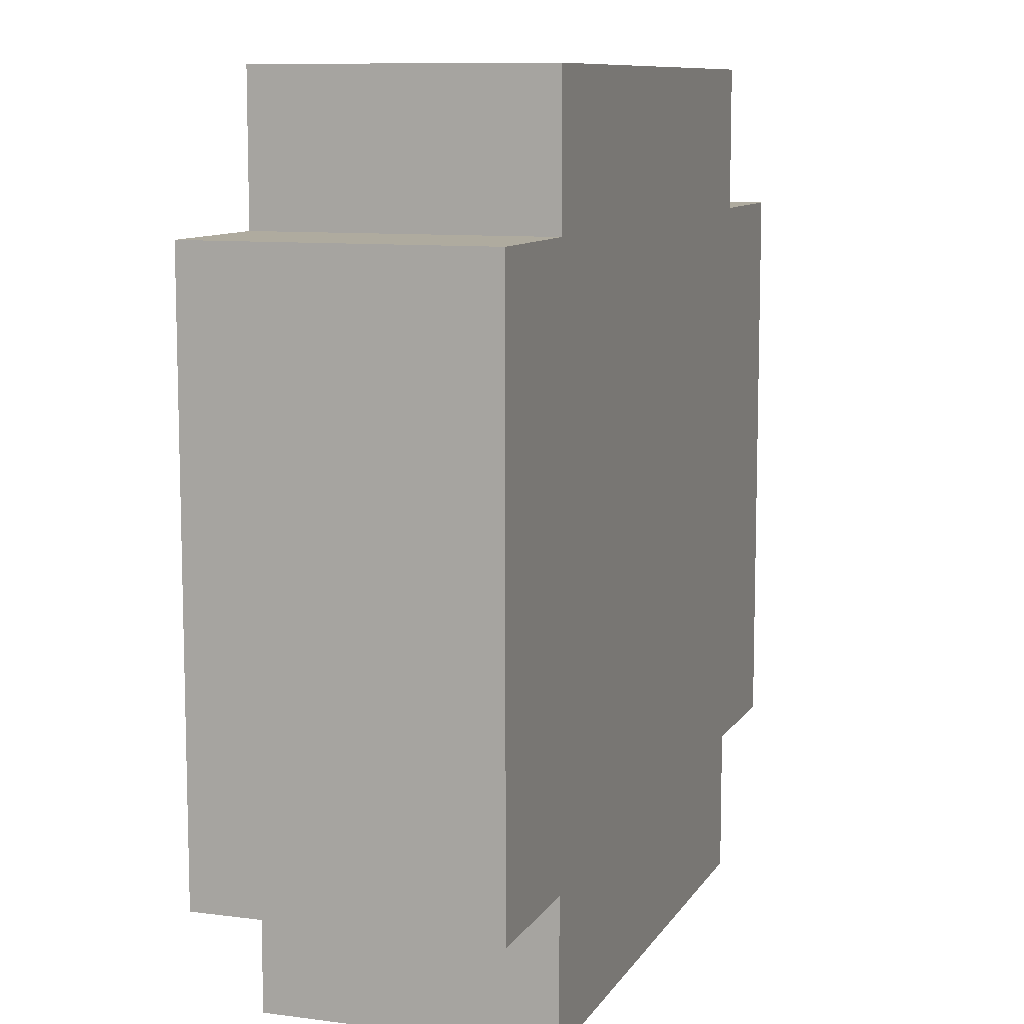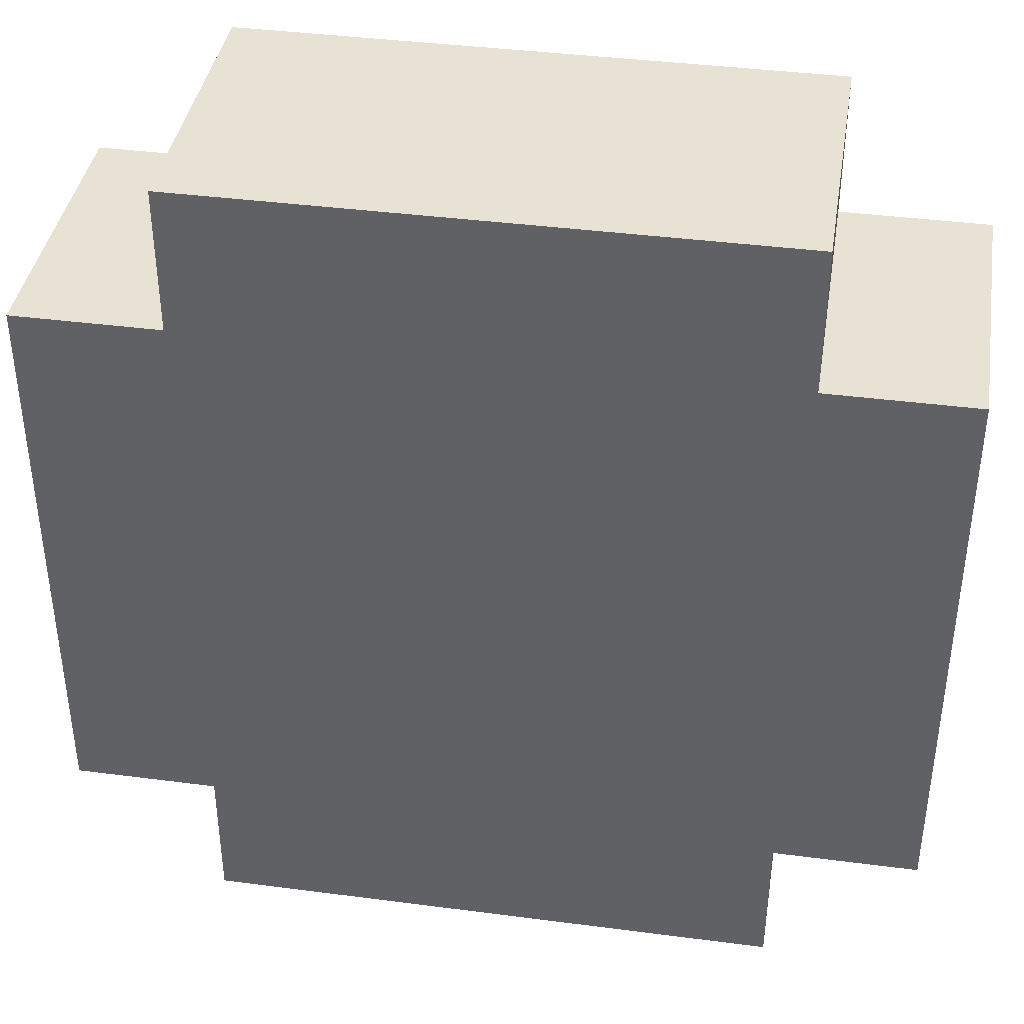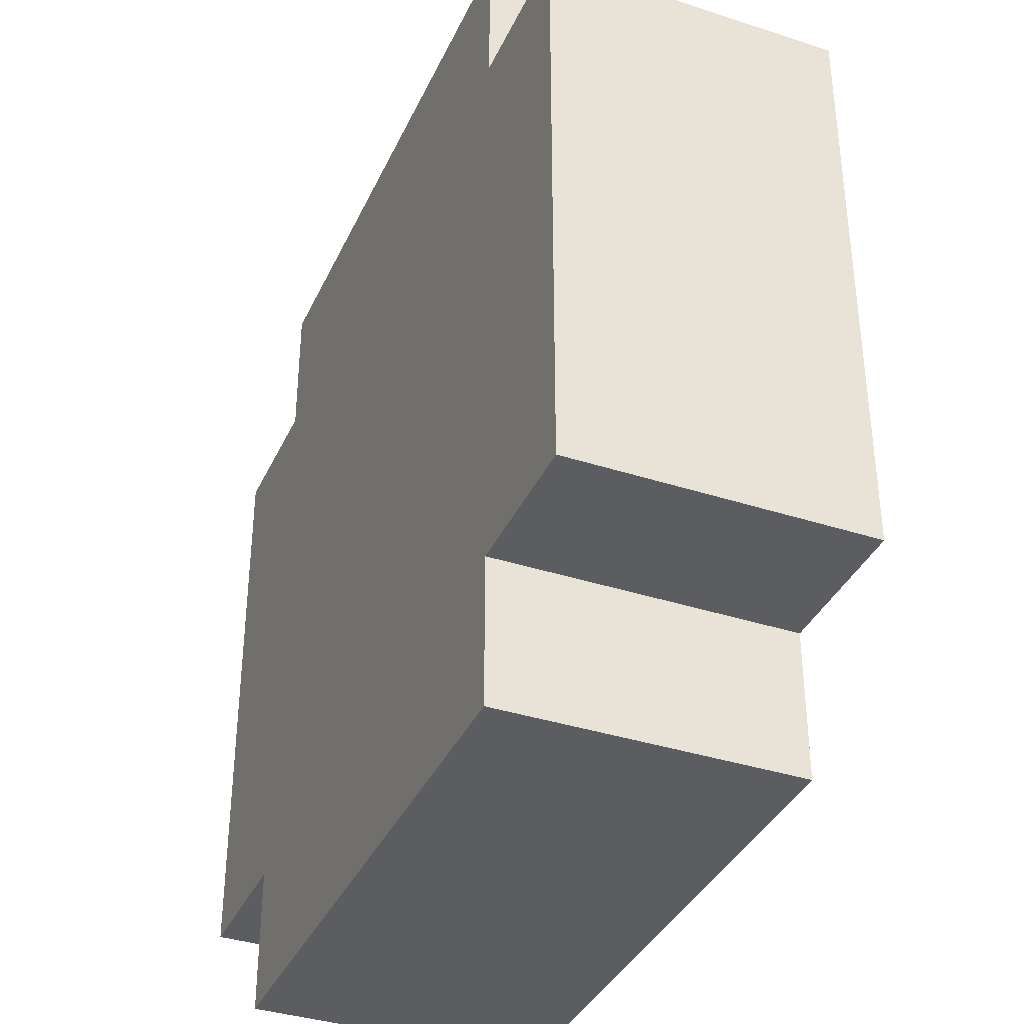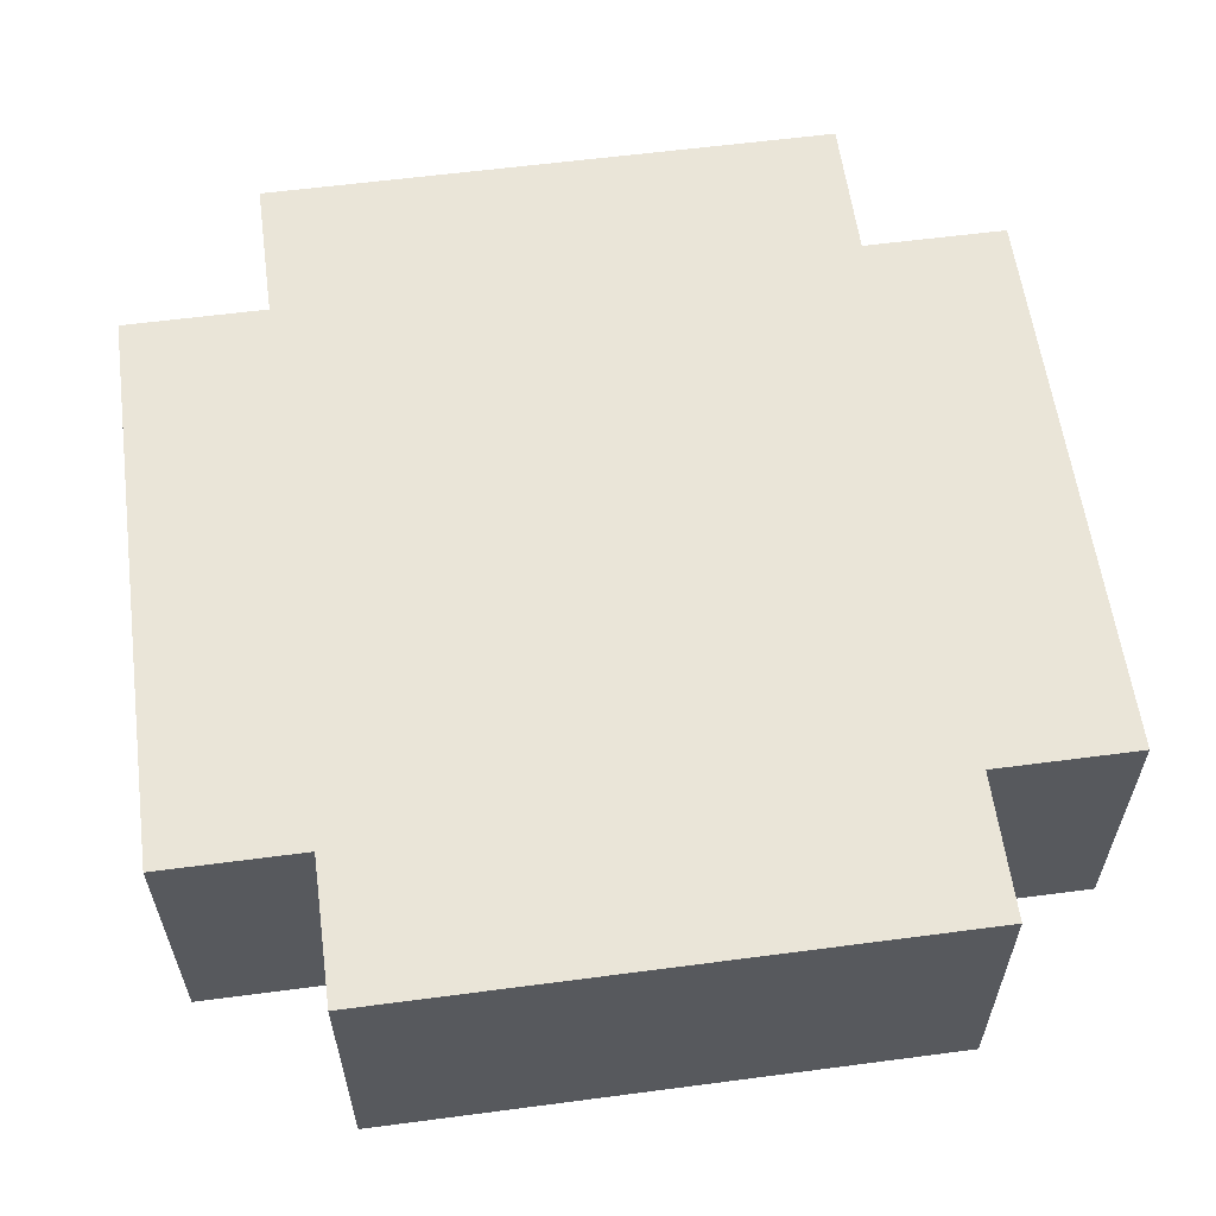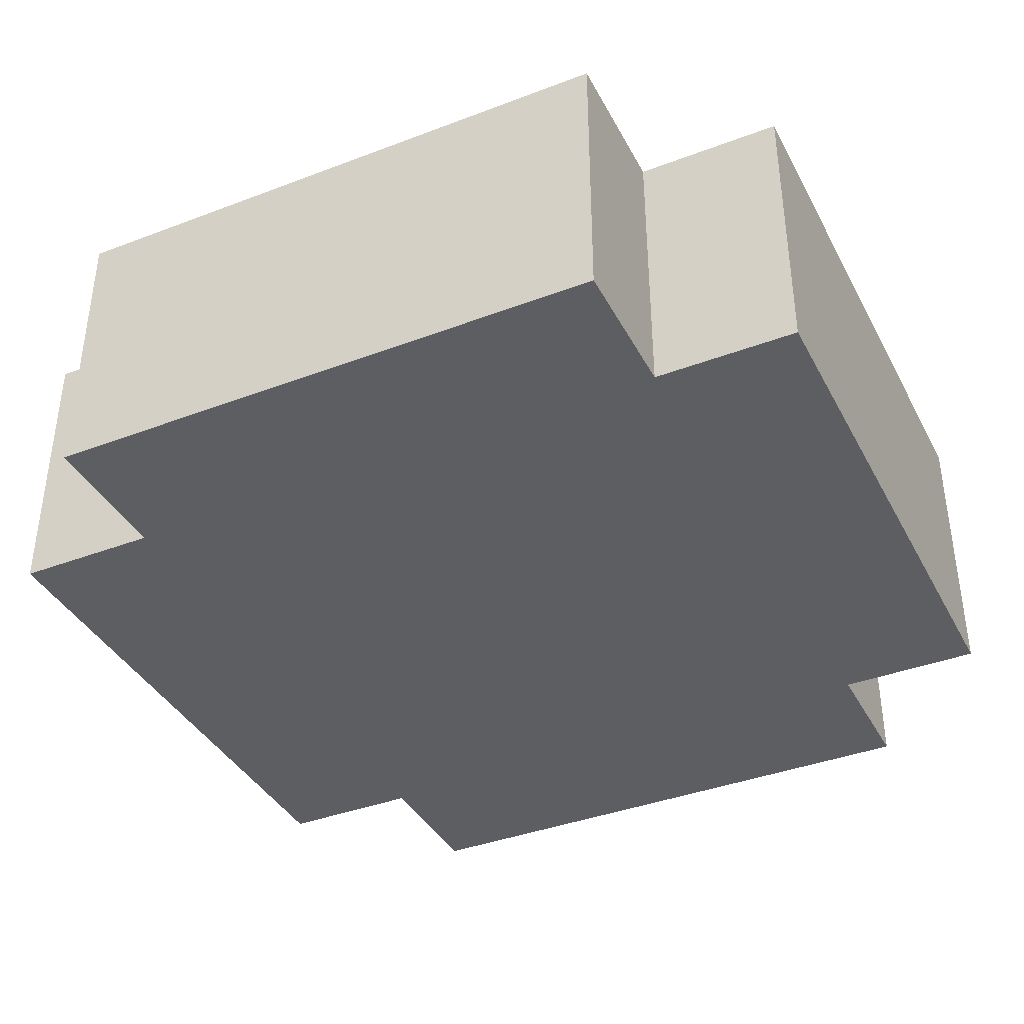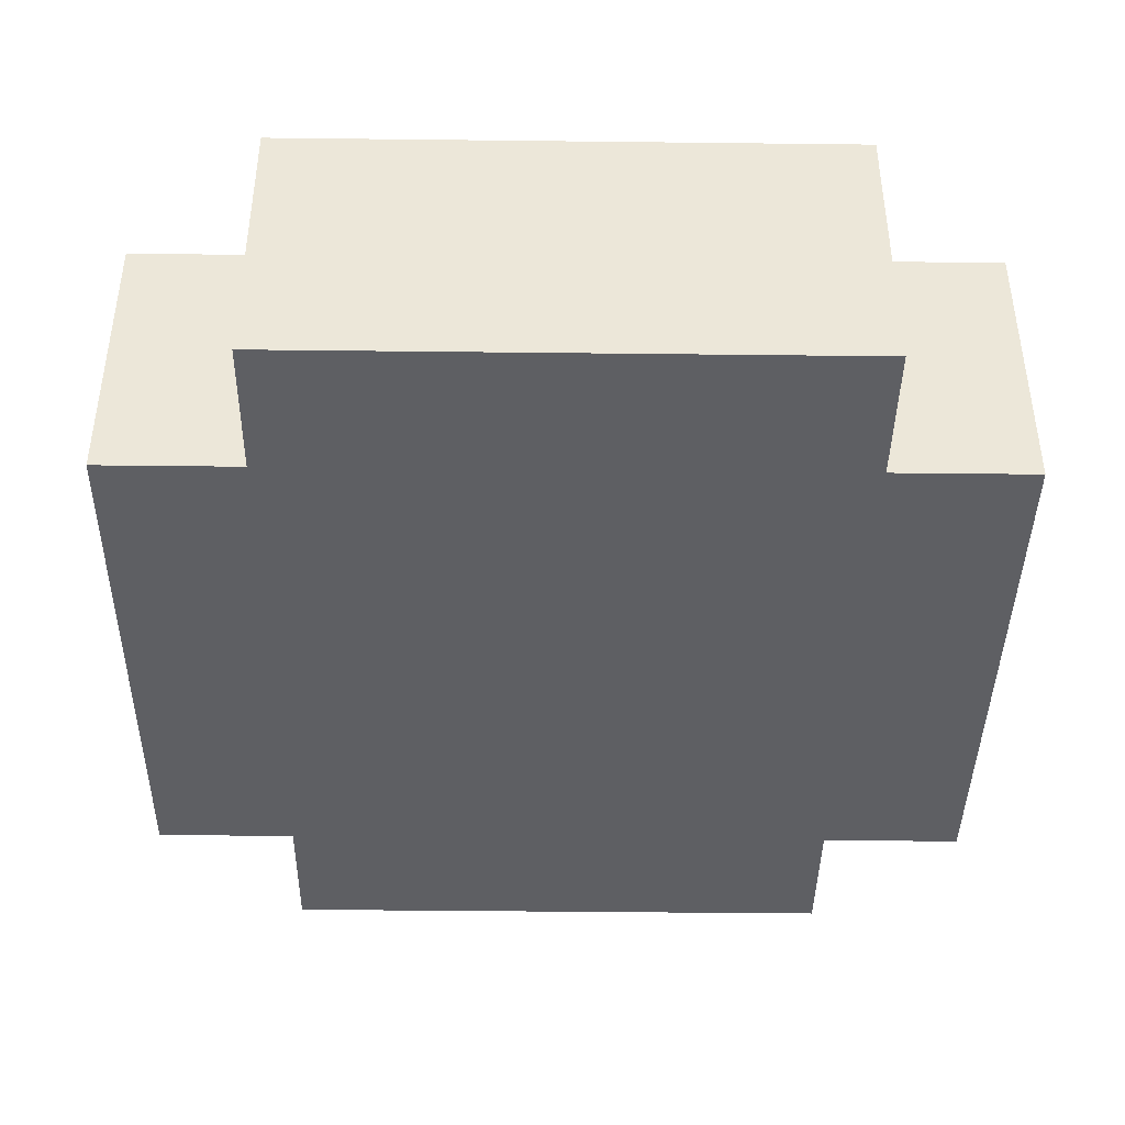
<metadata>
{"format":"obj","ext":"obj","renderer":"f3d","projection":"perspective","resolution":1024,"background":"white","views":[{"elev":9.6,"azim":109.1,"up":"+Z"},{"elev":39.7,"azim":9.2,"up":"+Z"},{"elev":-37.1,"azim":-112.7,"up":"+Z"},{"elev":59.3,"azim":-97.7,"up":"+Y"},{"elev":-38.8,"azim":115.5,"up":"+Y"},{"elev":-41.6,"azim":-90.8,"up":"+Y"}]}
</metadata>
<code>
o
v -0.3 0 0.2
v -0.3 0 -0.1
v -0.3 0 -0.2
v -0.3 0.1 0.2
v -0.3 0.1 0.1
v -0.3 0.1 -0.1
v -0.3 0.1 -0.2
v -0.3 0.2 0.2
v -0.3 0.2 0.1
v -0.3 0.2 -0.2
v -0.2 0 0.3
v -0.2 0 0.2
v -0.2 0 -0.2
v -0.2 0 -0.3
v -0.2 0.1 0.3
v -0.2 0.1 0.2
v -0.2 0.1 -0.2
v -0.2 0.1 -0.3
v -0.2 0.2 0.3
v -0.2 0.2 0.2
v -0.2 0.2 -0.2
v -0.2 0.2 -0.3
v 0.2 0 0.3
v 0.2 0 0.2
v 0.2 0 -0.2
v 0.2 0 -0.3
v 0.2 0.1 -0.2
v 0.2 0.2 0.3
v 0.2 0.2 0.2
v 0.2 0.2 -0.2
v 0.2 0.2 -0.3
v 0.3 0 0.2
v 0.3 0 -0.2
v 0.3 0.1 -0.1
v 0.3 0.1 -0.2
v 0.3 0.2 0.2
v 0.3 0.2 -0.1
v 0.3 0.2 -0.2
v -0.2 0 0.3
v -0.2 0.1 0.3
v -0.2 0.2 0.3
v -0.1 0.1 0.3
v -0.1 0.2 0.3
v 0 0 0.3
v 0 0.1 0.3
v 0.1 0 0.3
v 0.1 0.1 0.3
v 0.2 0 0.3
v 0.2 0.2 0.3
v -0.3 0 0.2
v -0.3 0.1 0.2
v -0.3 0.2 0.2
v -0.2 0 0.2
v -0.2 0.1 0.2
v -0.2 0.2 0.2
v 0.2 0 0.2
v 0.2 0.2 0.2
v 0.3 0 0.2
v 0.3 0.2 0.2
v -0.3 0 -0.2
v -0.3 0.1 -0.2
v -0.3 0.2 -0.2
v -0.2 0 -0.2
v -0.2 0.1 -0.2
v -0.2 0.2 -0.2
v 0.2 0 -0.2
v 0.2 0.1 -0.2
v 0.2 0.2 -0.2
v 0.3 0 -0.2
v 0.3 0.1 -0.2
v 0.3 0.2 -0.2
v -0.2 0 -0.3
v -0.2 0.1 -0.3
v -0.2 0.2 -0.3
v -0.1 0.1 -0.3
v -0.1 0.2 -0.3
v 0.2 0 -0.3
v 0.2 0.2 -0.3
v -0.2 0 0.3
v 0 0 0.3
v 0.1 0 0.3
v 0.2 0 0.3
v -0.3 0 0.2
v -0.2 0 0.2
v 0 0 0.2
v 0.1 0 0.2
v 0.2 0 0.2
v 0.3 0 0.2
v -0.3 0 -0.1
v -0.2 0 -0.1
v -0.3 0 -0.2
v -0.2 0 -0.2
v 0.2 0 -0.2
v 0.3 0 -0.2
v -0.2 0 -0.3
v 0.2 0 -0.3
v -0.2 0.2 0.3
v -0.1 0.2 0.3
v 0.2 0.2 0.3
v -0.3 0.2 0.2
v -0.2 0.2 0.2
v -0.1 0.2 0.2
v 0.1 0.2 0.2
v 0.2 0.2 0.2
v 0.3 0.2 0.2
v -0.3 0.2 0.1
v -0.2 0.2 0.1
v 0.1 0.2 0.1
v 0.2 0.2 0.1
v 0 0.2 -0.1
v 0.1 0.2 -0.1
v 0.2 0.2 -0.1
v 0.3 0.2 -0.1
v -0.3 0.2 -0.2
v -0.2 0.2 -0.2
v -0.1 0.2 -0.2
v 0 0.2 -0.2
v 0.1 0.2 -0.2
v 0.2 0.2 -0.2
v 0.3 0.2 -0.2
v -0.2 0.2 -0.3
v -0.1 0.2 -0.3
v 0.2 0.2 -0.3
f 4 2 1
f 5 2 4
f 6 3 2
f 6 2 5
f 7 3 6
f 8 5 4
f 9 6 5
f 9 5 8
f 9 7 6
f 10 7 9
f 15 12 11
f 16 12 15
f 17 14 13
f 18 14 17
f 19 16 15
f 20 16 19
f 21 18 17
f 22 18 21
f 25 26 27
f 23 24 28
f 28 24 29
f 27 26 30
f 30 26 31
f 32 33 34
f 34 33 35
f 32 34 36
f 34 35 37
f 36 34 37
f 37 35 38
f 42 40 39
f 42 41 40
f 43 41 42
f 44 42 39
f 44 43 42
f 45 43 44
f 46 45 44
f 47 43 45
f 47 45 46
f 48 47 46
f 49 43 47
f 49 47 48
f 53 51 50
f 54 52 51
f 54 51 53
f 55 52 54
f 58 57 56
f 59 57 58
f 60 61 63
f 61 62 64
f 63 61 64
f 64 62 65
f 66 67 69
f 67 68 70
f 69 67 70
f 70 68 71
f 72 73 75
f 73 74 75
f 75 74 76
f 72 75 77
f 75 76 77
f 77 76 78
f 84 80 79
f 85 81 80
f 85 80 84
f 86 82 81
f 86 81 85
f 87 82 86
f 89 85 84
f 89 88 87
f 89 87 86
f 89 86 85
f 89 84 83
f 90 88 89
f 91 90 89
f 92 88 90
f 92 90 91
f 93 88 92
f 94 88 93
f 95 93 92
f 96 93 95
f 97 98 101
f 98 99 102
f 101 98 102
f 102 99 103
f 103 99 104
f 100 101 106
f 101 102 107
f 106 101 107
f 102 103 107
f 103 104 108
f 107 103 108
f 104 105 109
f 108 104 109
f 107 108 110
f 106 107 110
f 108 109 110
f 110 109 111
f 109 105 112
f 111 109 112
f 112 105 113
f 106 110 114
f 114 110 115
f 115 110 116
f 110 111 117
f 116 110 117
f 111 112 118
f 117 111 118
f 112 113 119
f 118 112 119
f 119 113 120
f 115 116 121
f 116 117 122
f 121 116 122
f 117 118 122
f 118 119 122
f 122 119 123

</code>
